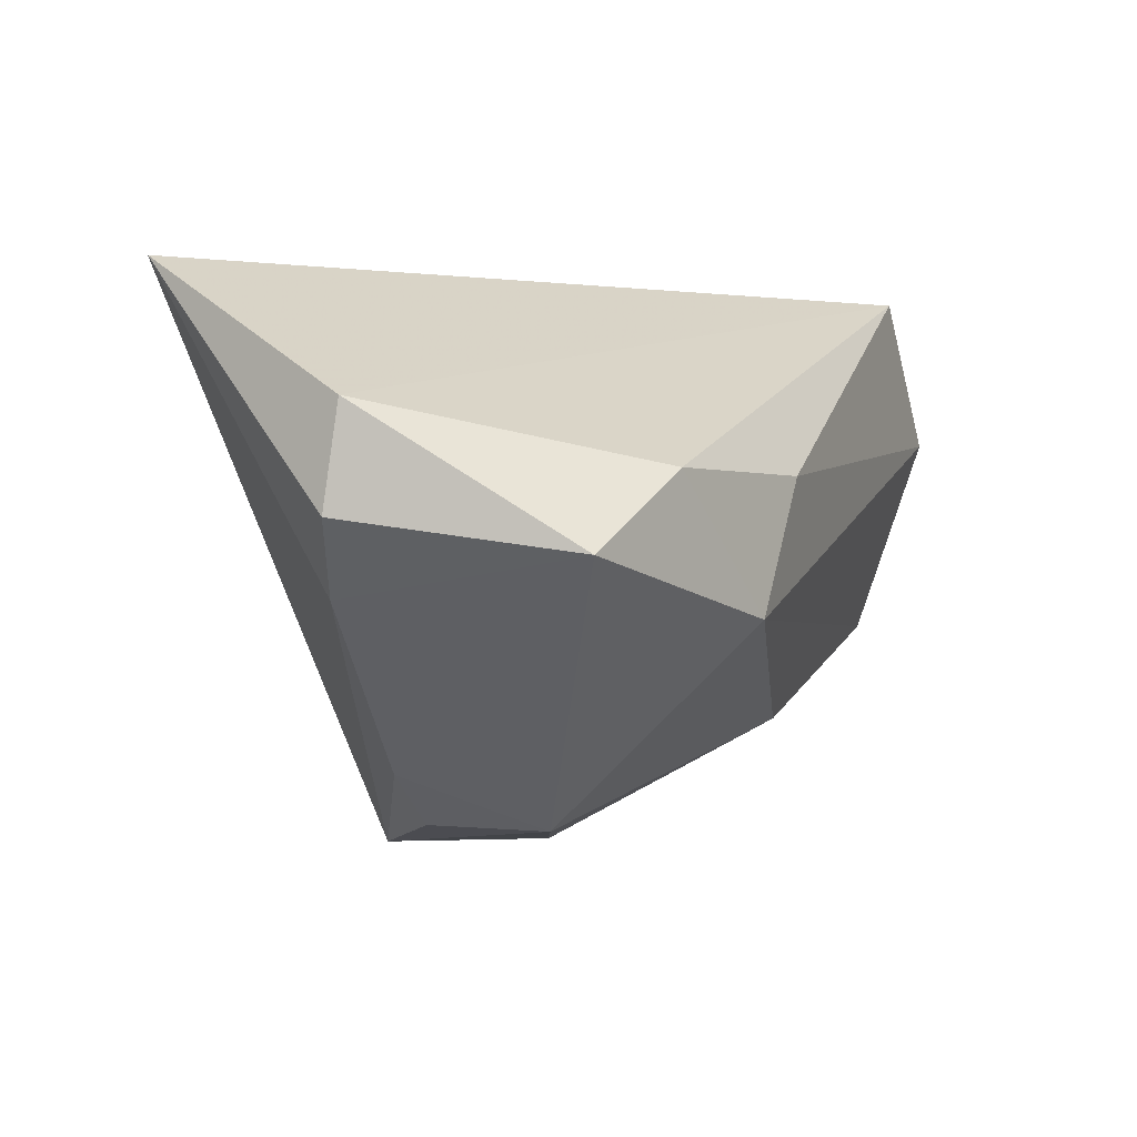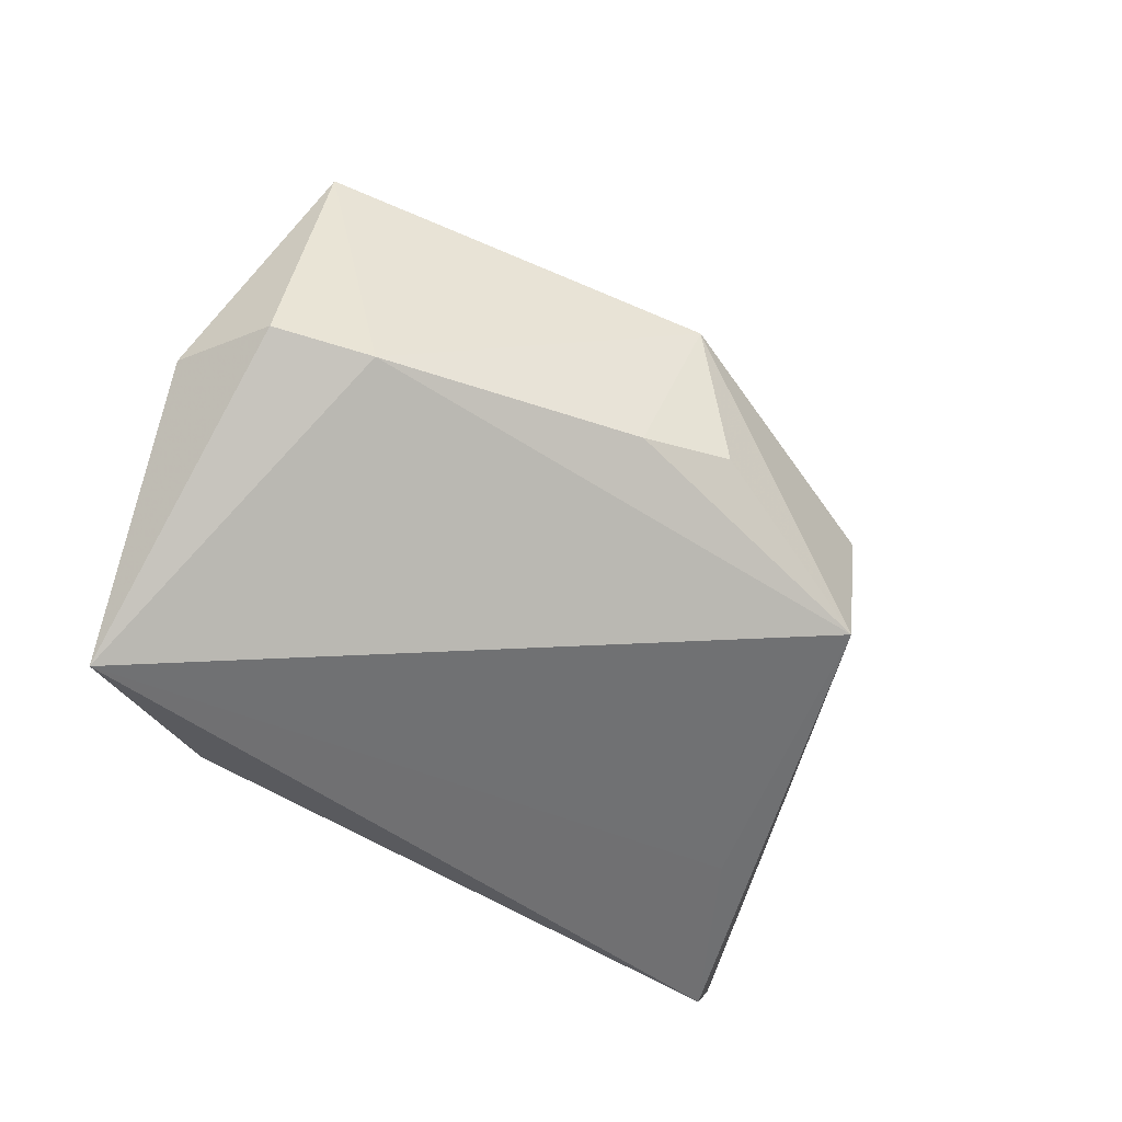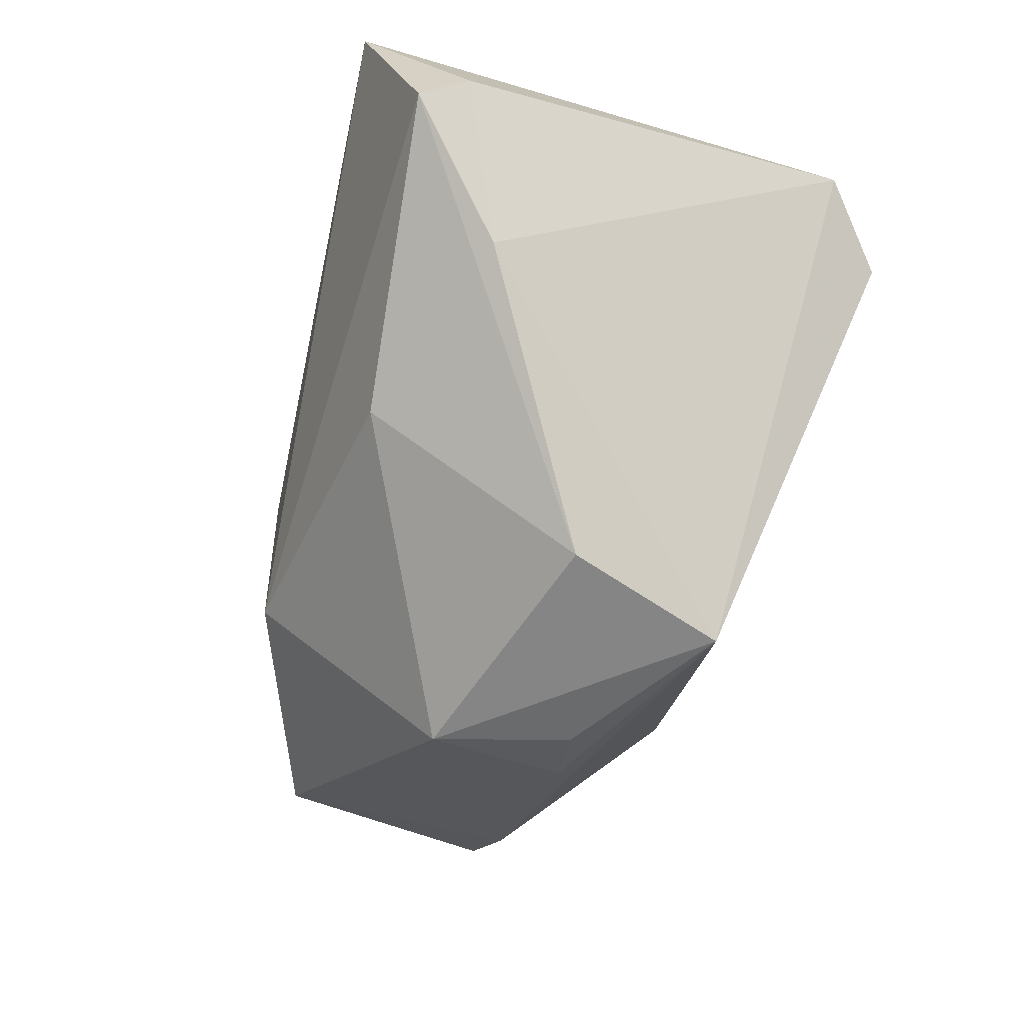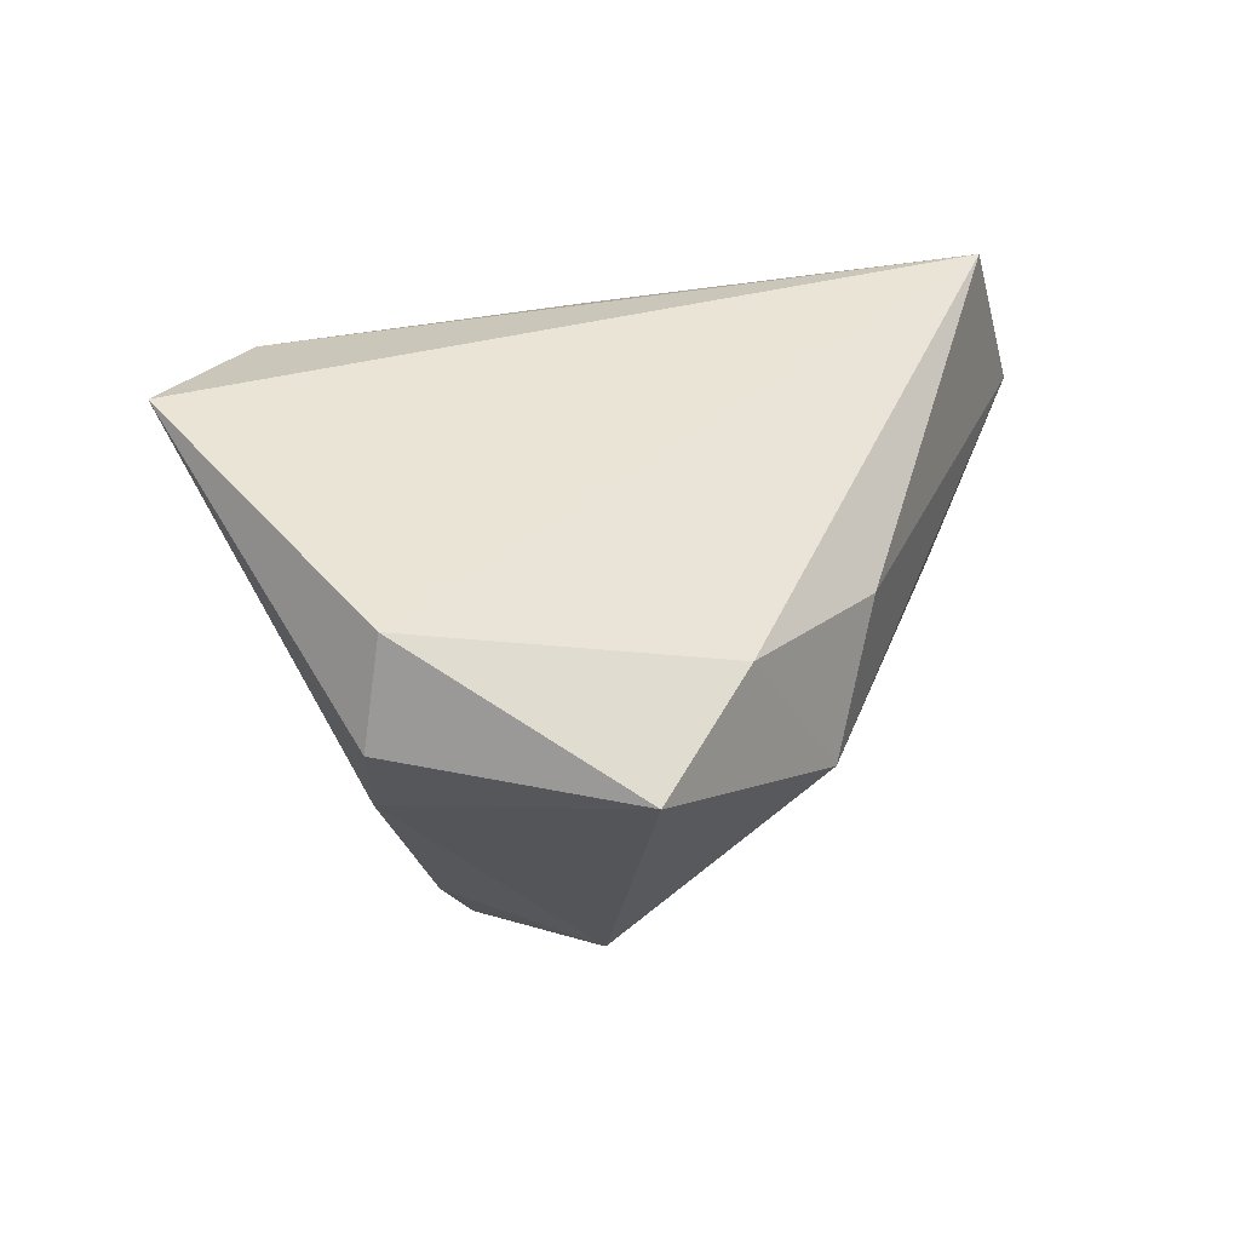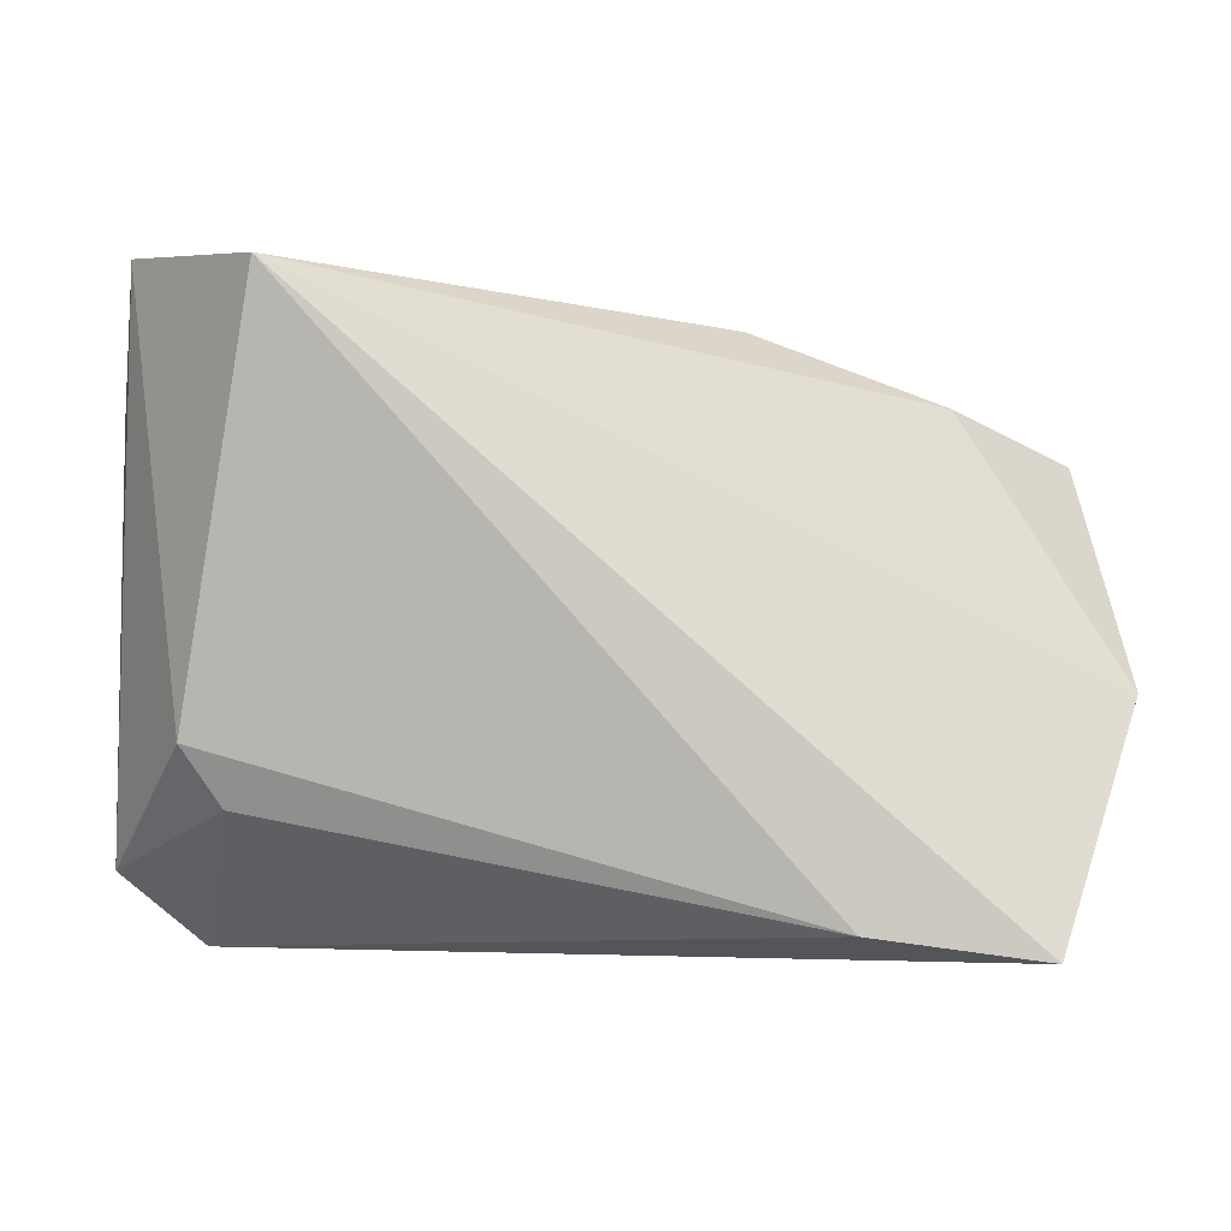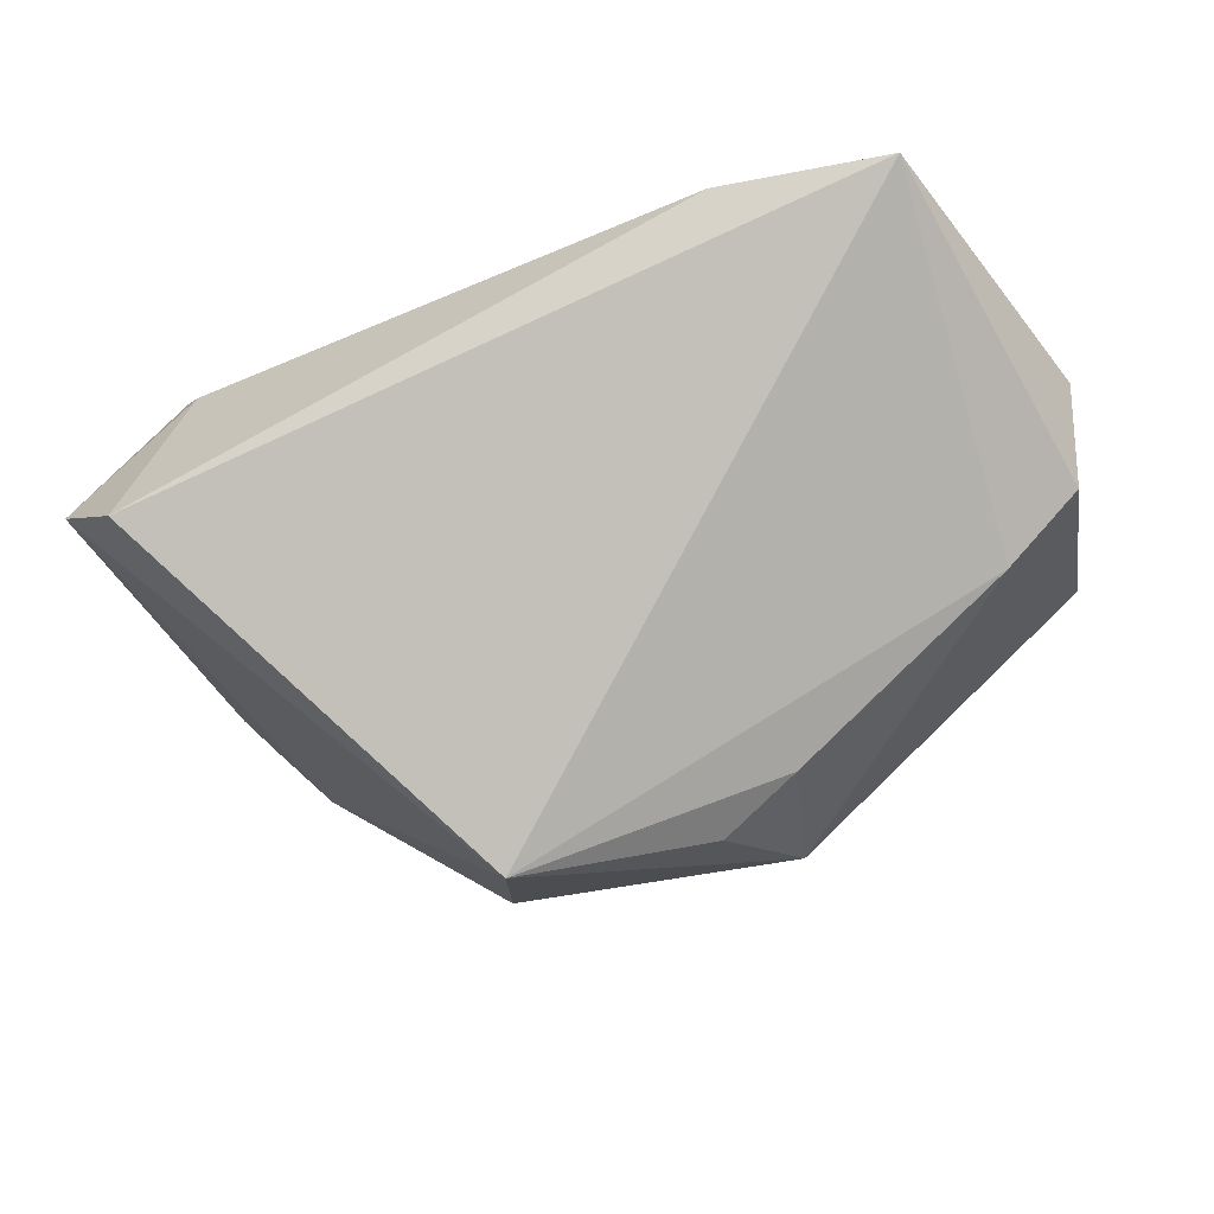
<metadata>
{"format":"obj","ext":"obj","renderer":"f3d","projection":"perspective","resolution":1024,"background":"white","views":[{"elev":1.0,"azim":105.5,"up":"+Z"},{"elev":-45.1,"azim":117.7,"up":"+Y"},{"elev":-69.6,"azim":-106.8,"up":"+Z"},{"elev":21.2,"azim":104.2,"up":"+Z"},{"elev":-2.7,"azim":-5.8,"up":"+Y"},{"elev":-14.9,"azim":16.4,"up":"+Z"}]}
</metadata>
<code>
v 0.02716 0.03107 -0.01032
v -0.05163 0.0245 -0.01053
v 0.0578 0.01929 -0.002671
v 0.03021 -0.01228 -0.02881
v 0.01817 0.03321 0.006109
v 0.05353 -0.01113 -0.00772
v -0.04111 -0.03542 -0.0007714
v 0.02705 0.00583 -0.03524
v -0.04336 -0.01279 0.02
v 0.06121 -0.009074 0.001198
v -0.03861 -0.0198 0.01797
v -0.00471 -0.003488 -0.04039
v 0.02174 -0.01119 -0.03568
v -0.02217 -0.03136 -0.01307
v 0.001171 -0.02359 -0.04075
v -0.04879 0.03027 -0.01414
v 0.02603 -0.03245 0.03072
v 0.04163 0.02477 0.006636
v -0.0511 -0.02682 0.002237
v -0.04915 0.0391 0.01172
v -0.03538 0.01636 -0.02365
v 0.06068 -0.007382 0.0139
v -0.03563 0.03656 0.03072
v 0.0472 -0.03542 0.03072
v -0.009961 0.02515 -0.02452
f 7 15 14
f 14 24 7
f 15 24 14
f 20 9 23
f 7 24 17
f 24 23 17
f 17 23 9
f 3 8 1
f 1 18 3
f 20 1 16
f 19 9 20
f 19 15 7
f 5 18 1
f 5 23 18
f 5 1 20
f 20 23 5
f 7 17 11
f 11 17 9
f 11 19 7
f 9 19 11
f 15 8 13
f 13 4 15
f 8 4 13
f 10 24 6
f 6 4 8
f 6 24 15
f 15 4 6
f 6 3 10
f 8 3 6
f 22 3 18
f 22 23 24
f 18 23 22
f 22 24 10
f 10 3 22
f 12 8 15
f 20 16 2
f 2 19 20
f 21 12 15
f 16 12 21
f 21 2 16
f 15 19 21
f 19 2 21
f 8 12 25
f 25 12 16
f 1 8 25
f 25 16 1

</code>
